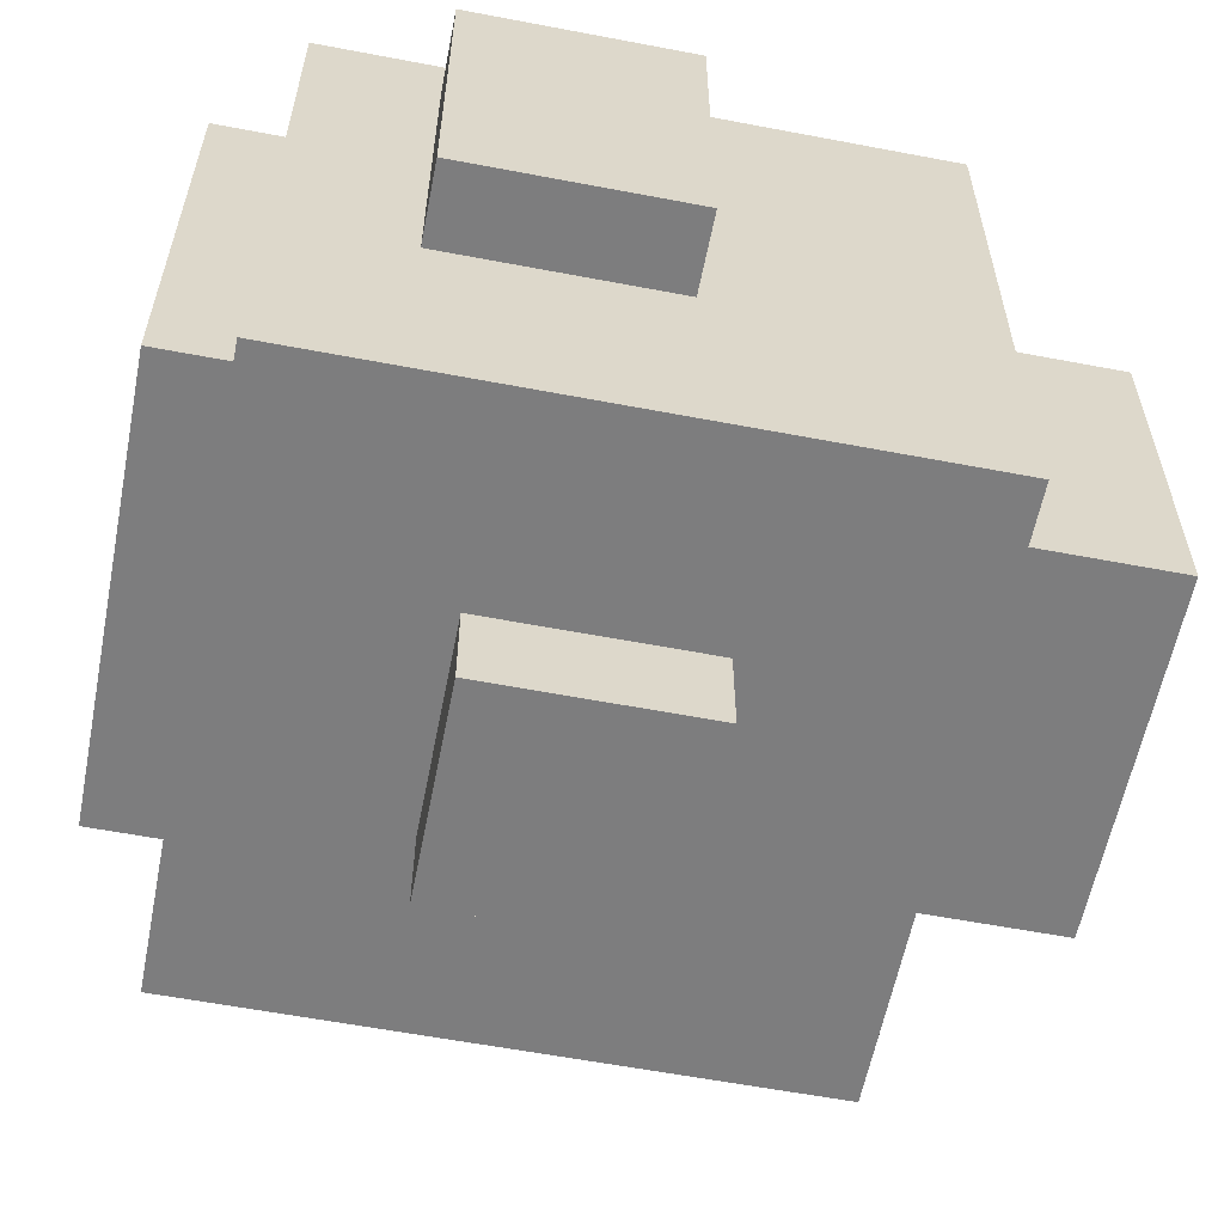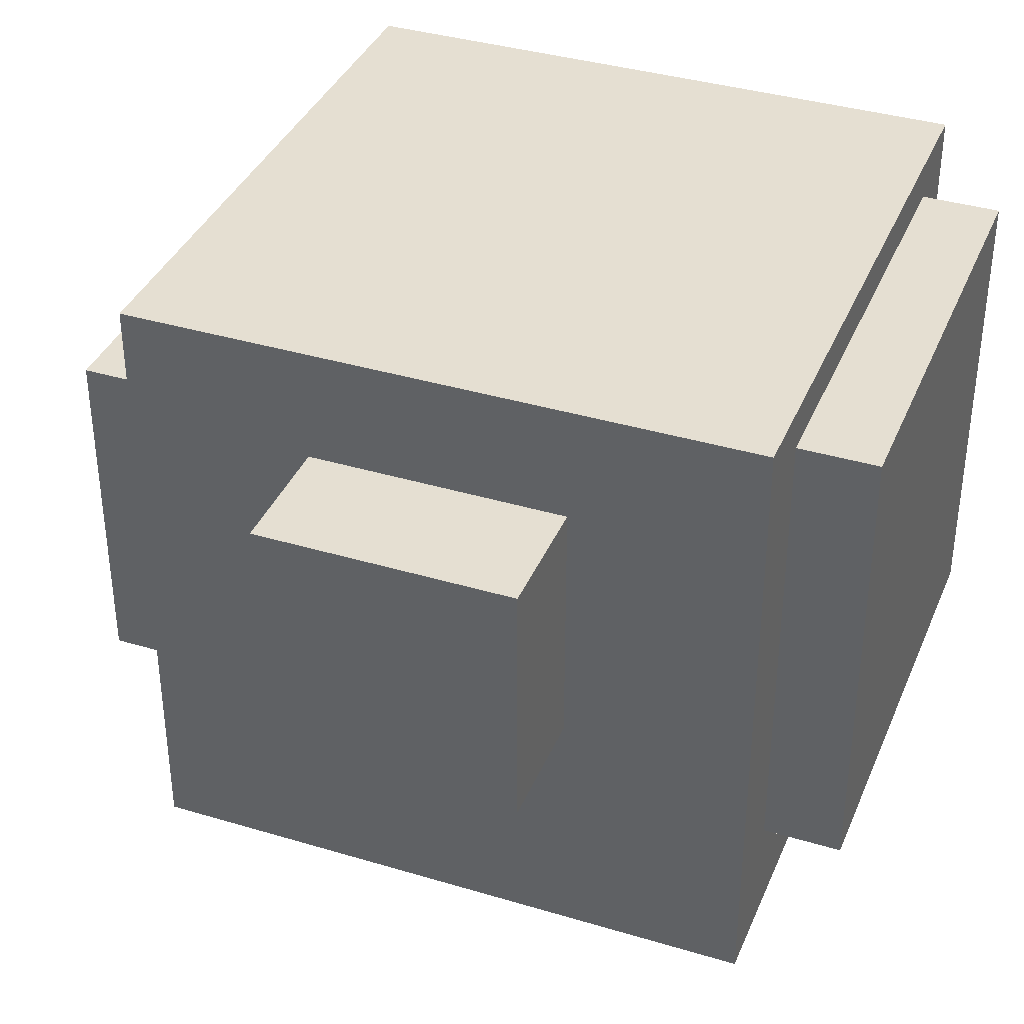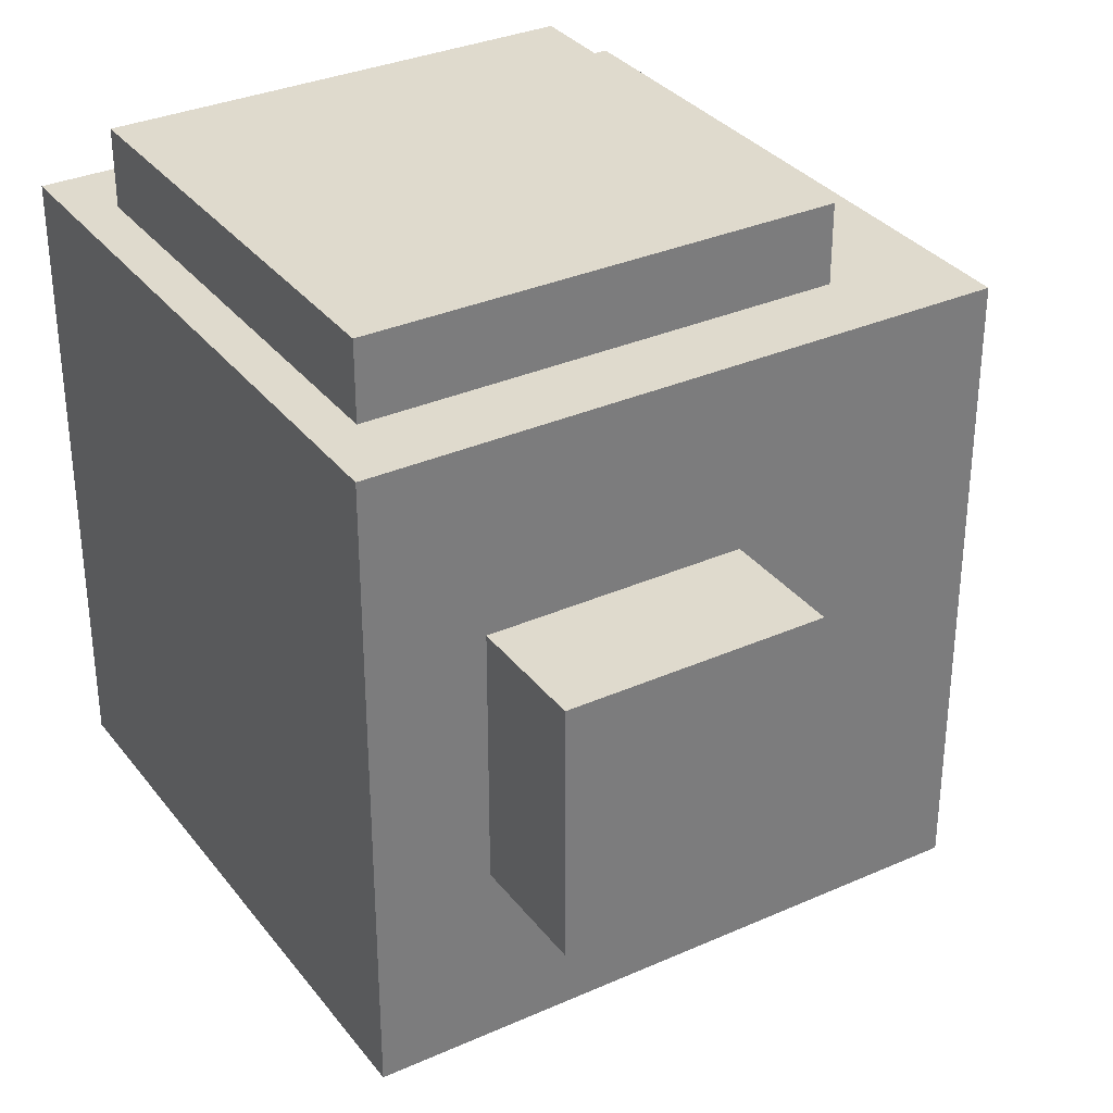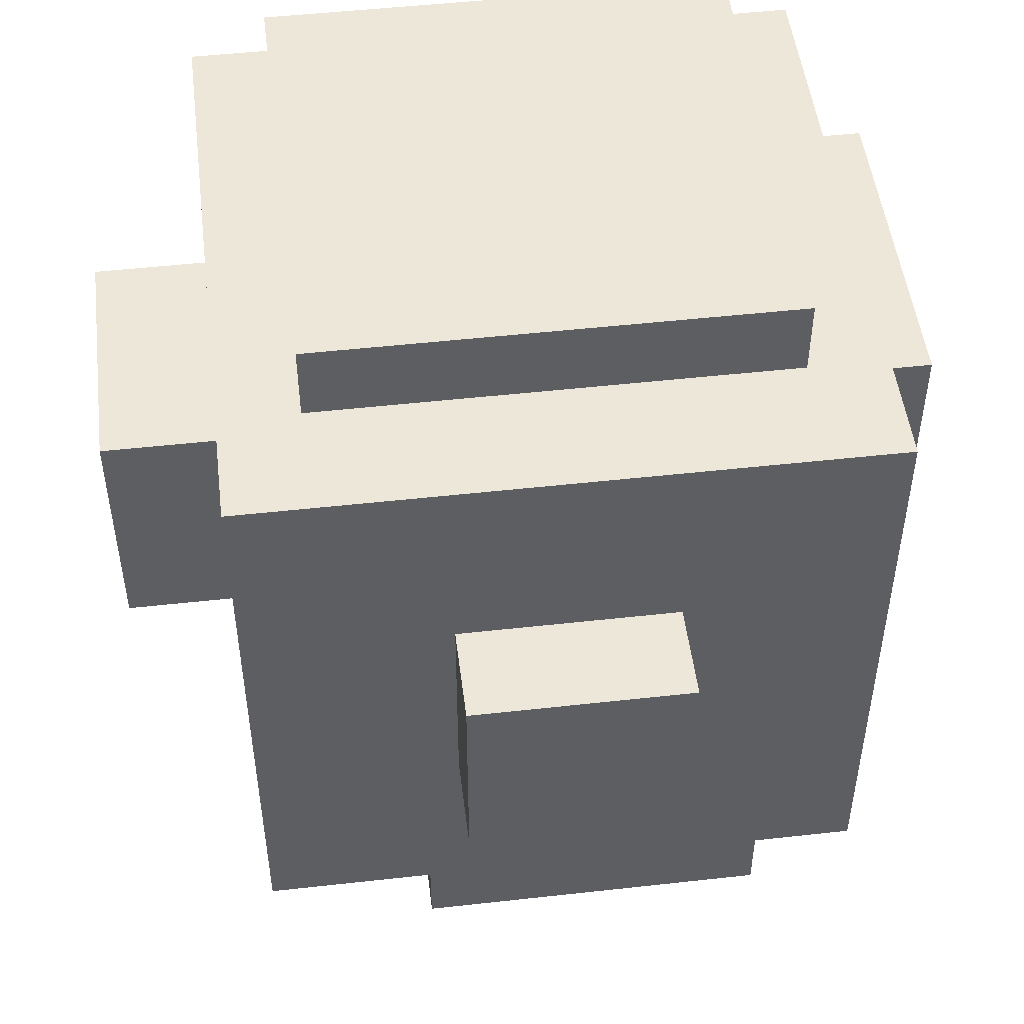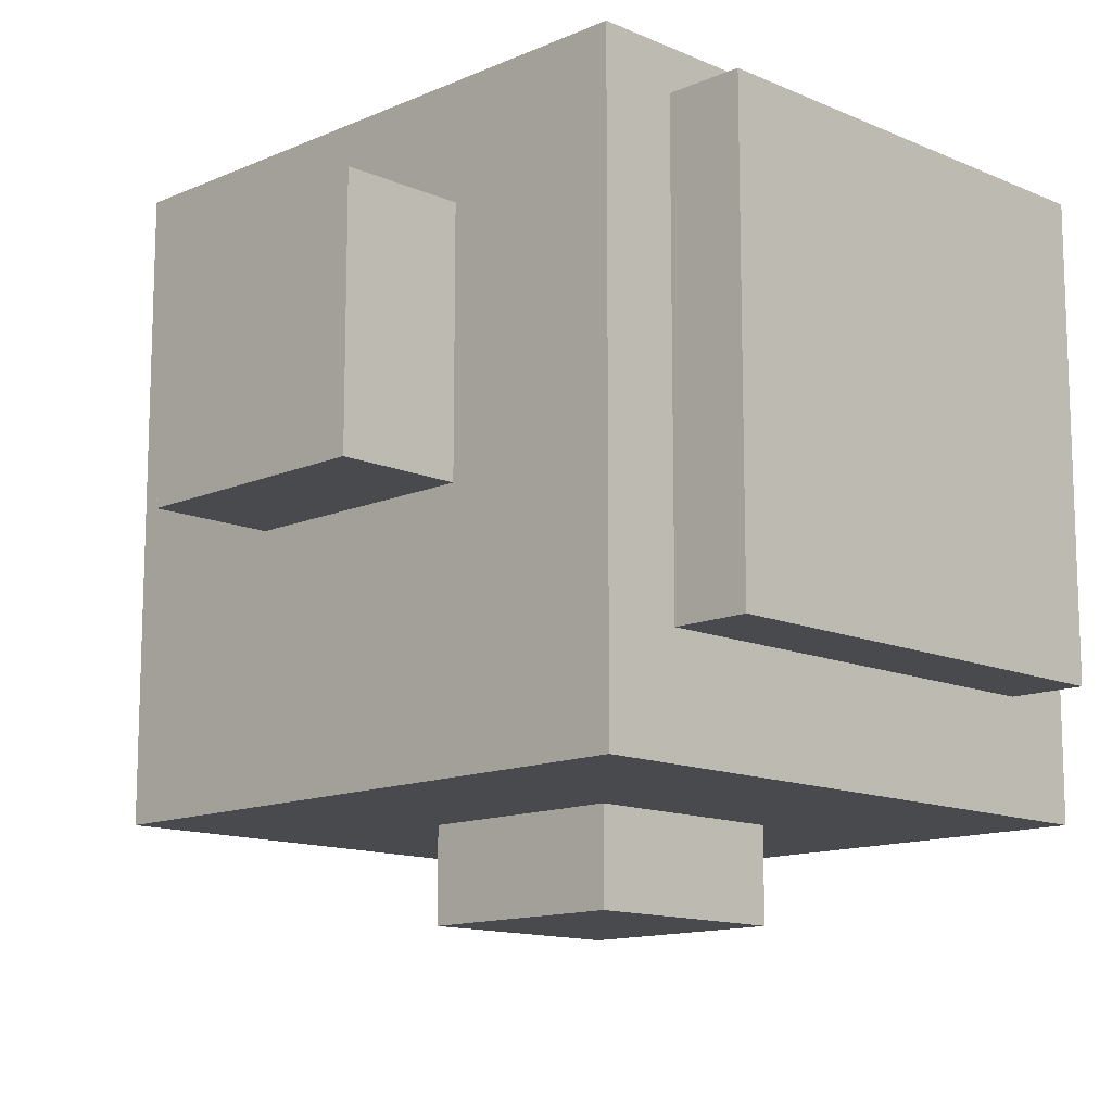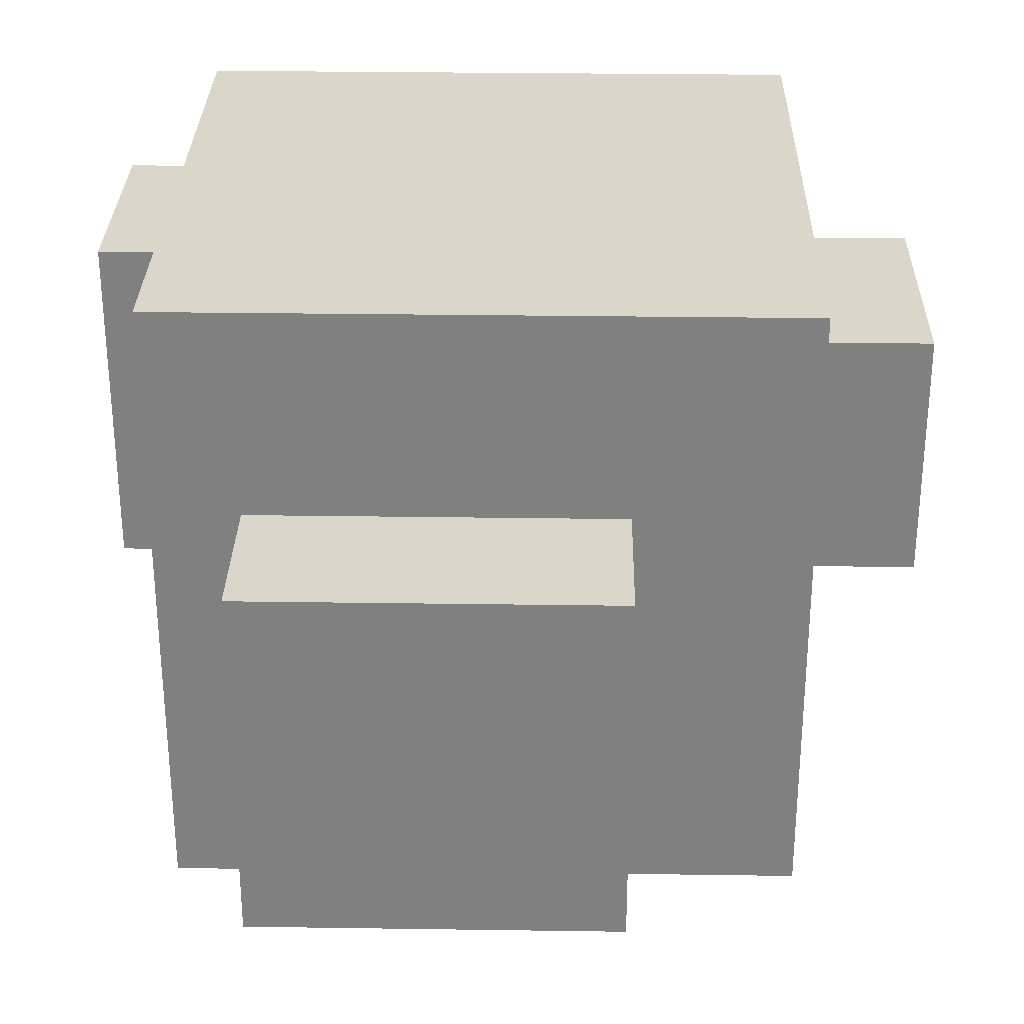
<metadata>
{"format":"obj","ext":"obj","renderer":"f3d","projection":"perspective","resolution":1024,"background":"white","views":[{"elev":-59.2,"azim":78.9,"up":"+Y"},{"elev":37.3,"azim":-68.9,"up":"+Y"},{"elev":32.9,"azim":-121.5,"up":"+Z"},{"elev":50.1,"azim":-7.0,"up":"+Z"},{"elev":-12.9,"azim":-45.0,"up":"+Y"},{"elev":29.8,"azim":-178.8,"up":"+Y"}]}
</metadata>
<code>
o Cube
v 0.7231 1.636 -1
v 0.7231 0.4646 -1
v 0.7495 2.169 1
v 0.7495 0.6698 1
v -1 1.94 -0.4079
v -1 1.124 -0.4079
v -1 1.94 0.4079
v -1 1.124 0.4079
v -0.4484 0.4646 -1
v -0.7495 0.6698 1
v -0.7495 2.169 1
v -0.4484 1.636 -1
v -1.399 1.124 -0.4079
v -1.399 1.124 0.4079
v -1.399 1.94 0.4079
v -1.399 1.94 -0.4079
v -0.349 0.3052 0.349
v -1 2.305 1
v 1 2.108 0.595
v 1 1.002 0.595
v -0.7495 0.6698 1.25
v -0.7495 2.169 1.25
v 0.7495 2.169 1.25
v 0.7495 0.6698 1.25
v 1 1.002 -0.1359
v -0.349 0.3052 -0.349
v 1 2.108 -0.1359
v -1 2.305 -1
v 0.7231 0.4646 -1.49
v -0.4484 0.4646 -1.49
v 0.7231 1.636 -1.49
v -0.4484 1.636 -1.49
v 1 2.305 -1
v 0.349 0.3052 -0.349
v 1 2.305 1
v 0.349 0.3052 0.349
v 1.256 2.108 -0.1359
v 1.256 1.002 -0.1359
v 1.256 2.108 0.595
v 1.256 1.002 0.595
v -1 0.3052 -1
v -1 0.3052 1
v 1 0.3052 -1
v 1 0.3052 1
v -0.349 0 -0.349
v -0.349 0 0.349
v 0.349 0 -0.349
v 0.349 0 0.349
f 33 28 18 35
f 10 4 24 21
f 7 5 16 15
f 34 36 48 47
f 20 25 38 40
f 9 12 32 30
f 8 6 41 42
f 7 8 42 18
f 6 5 28 41
f 5 7 18 28
f 14 15 16 13
f 8 7 15 14
f 5 6 13 16
f 6 8 14 13
f 10 11 18 42
f 3 4 44 35
f 11 3 35 18
f 4 10 42 44
f 24 23 22 21
f 4 3 23 24
f 3 11 22 23
f 11 10 21 22
f 9 2 43 41
f 2 1 33 43
f 12 9 41 28
f 1 12 28 33
f 30 32 31 29
f 2 9 30 29
f 12 1 31 32
f 1 2 29 31
f 27 25 43 33
f 20 19 35 44
f 19 27 33 35
f 25 20 44 43
f 38 37 39 40
f 19 20 40 39
f 27 19 39 37
f 25 27 37 38
f 26 17 42 41
f 34 26 41 43
f 17 36 44 42
f 36 34 43 44
f 45 47 48 46
f 26 34 47 45
f 36 17 46 48
f 17 26 45 46

</code>
